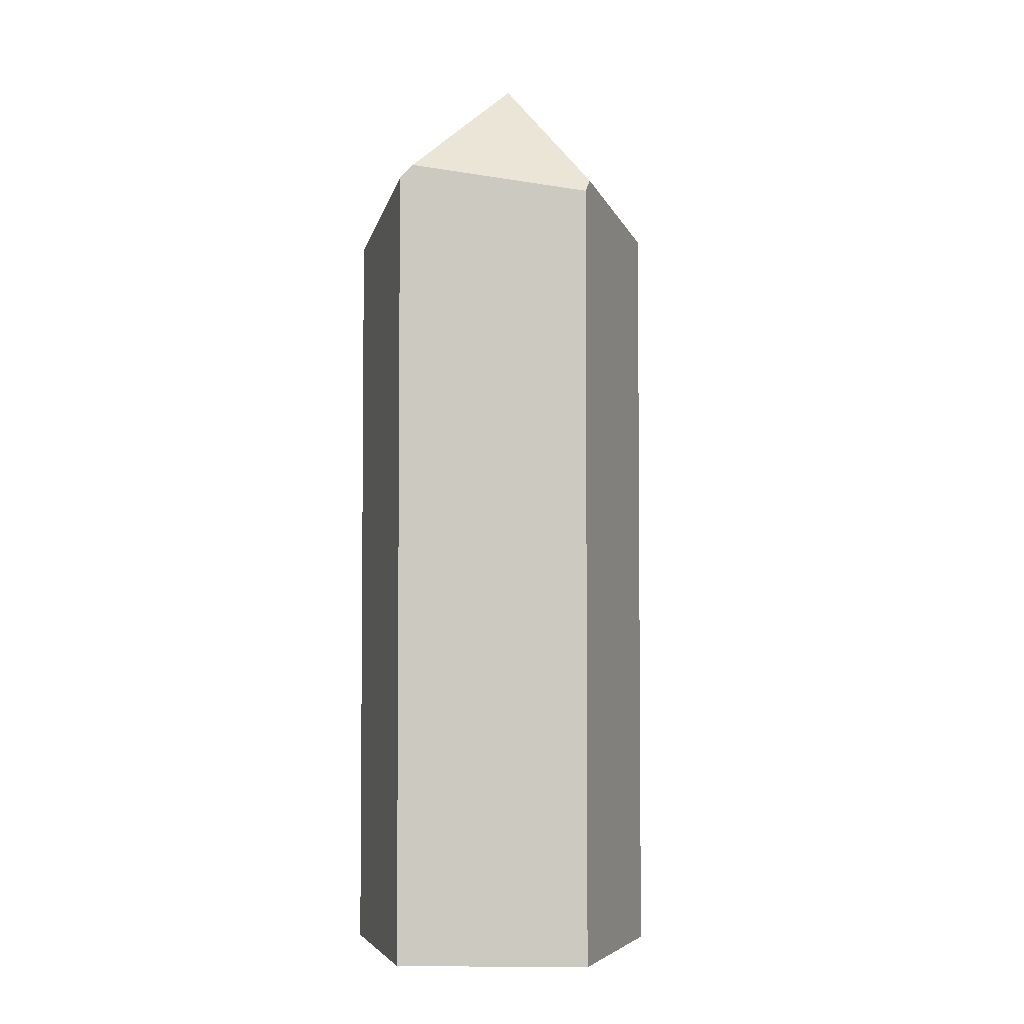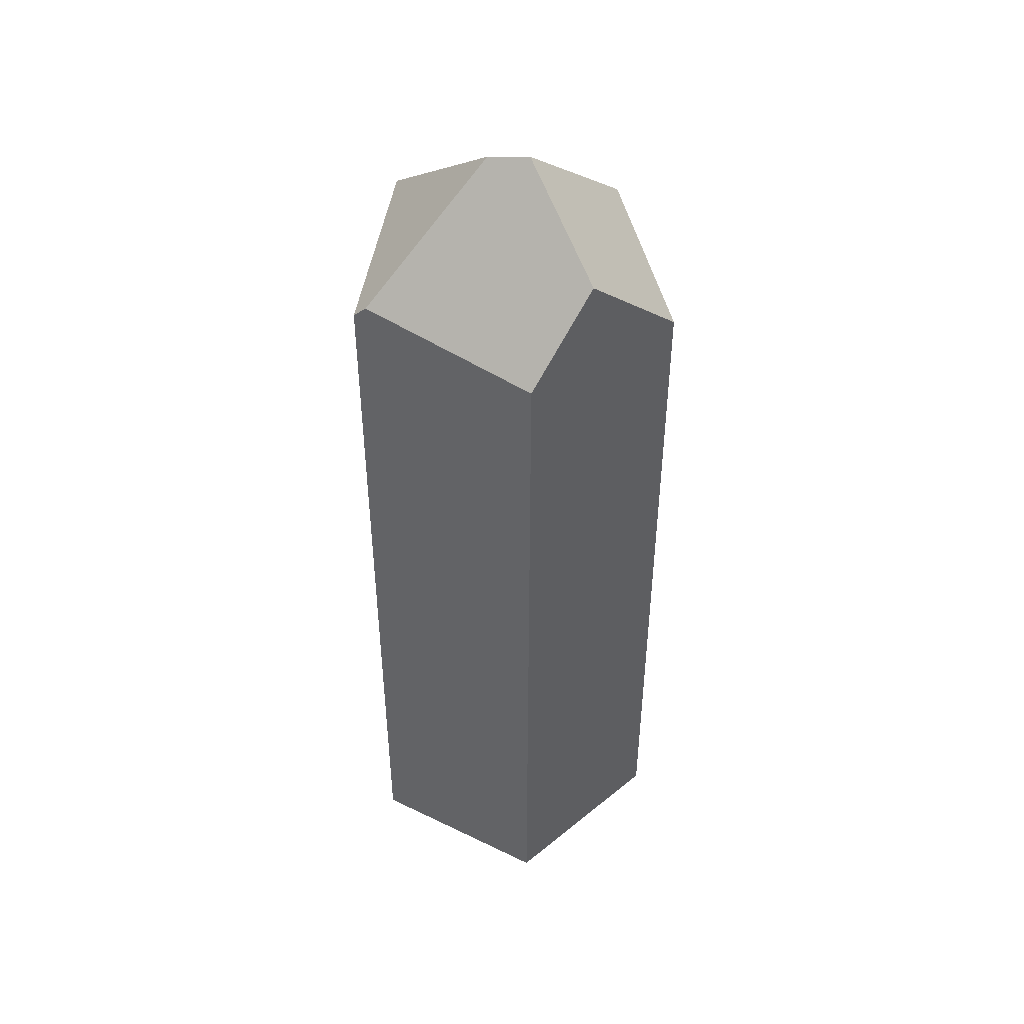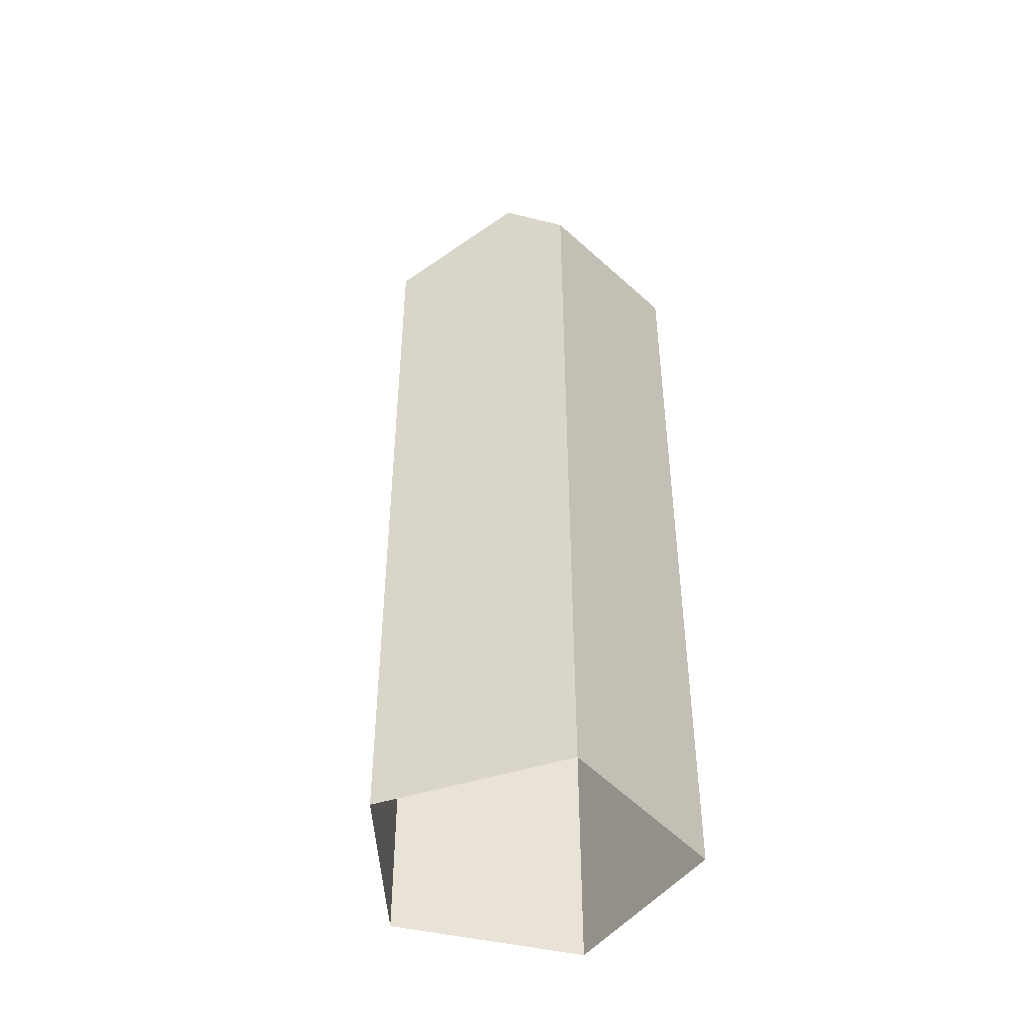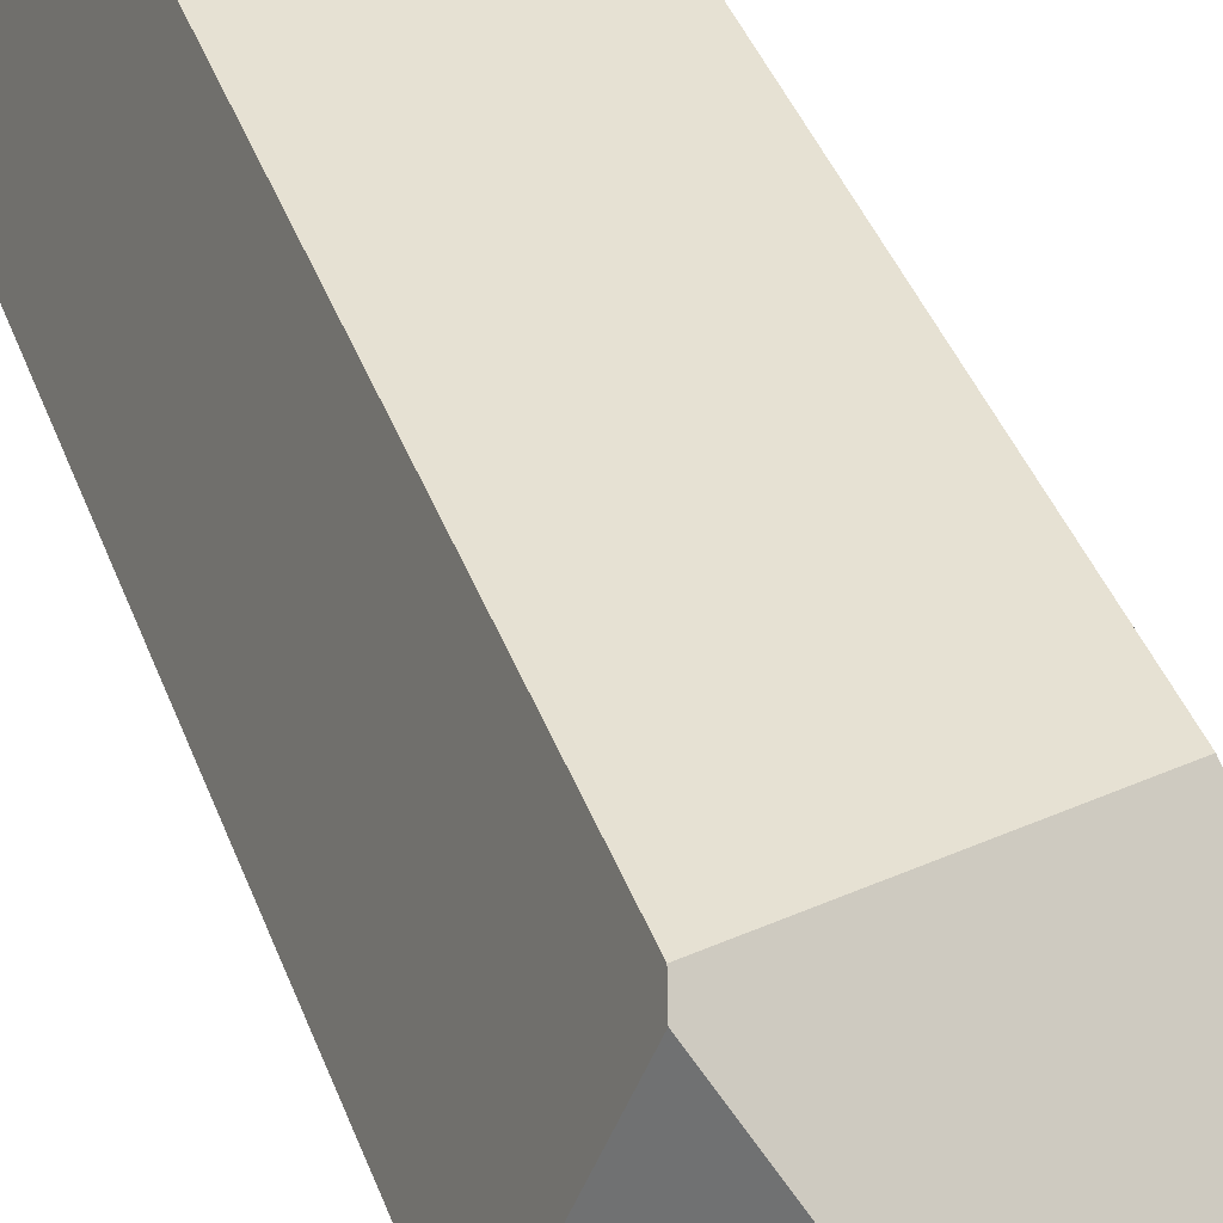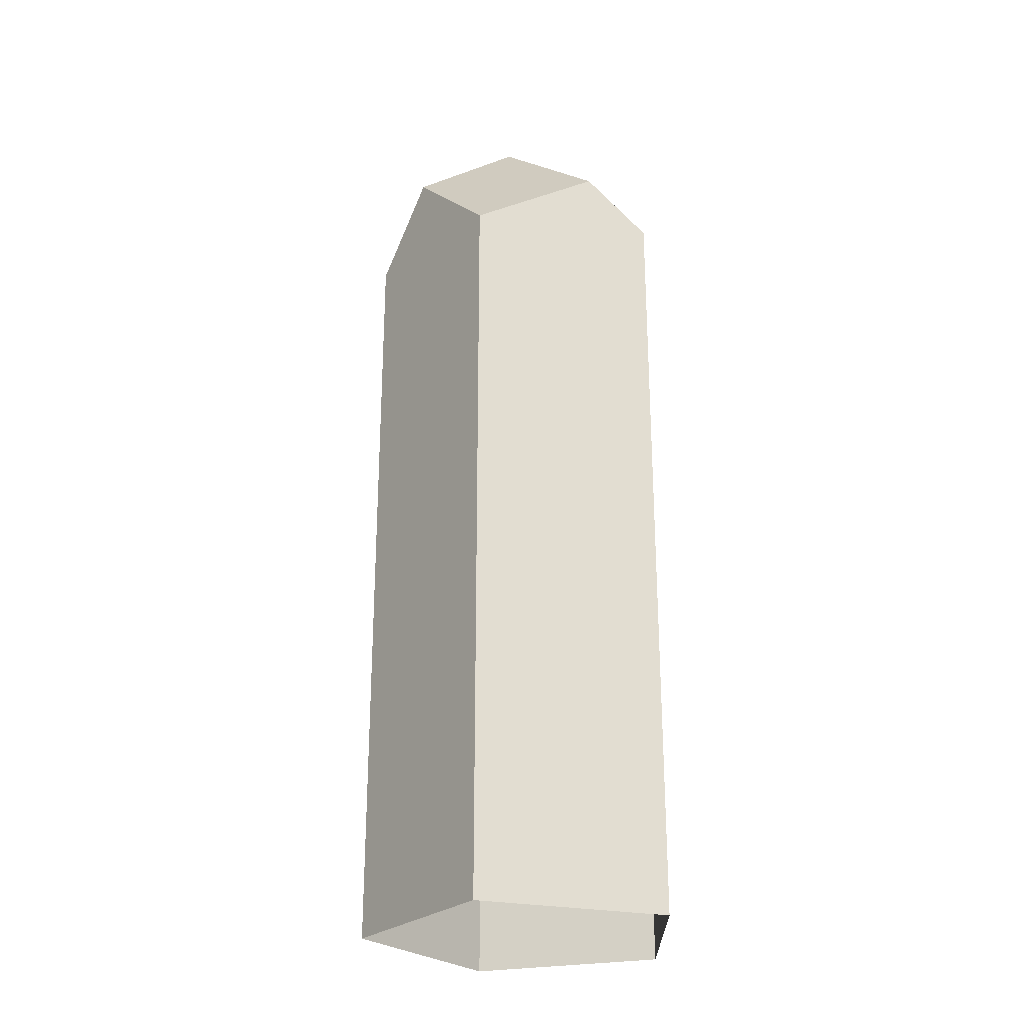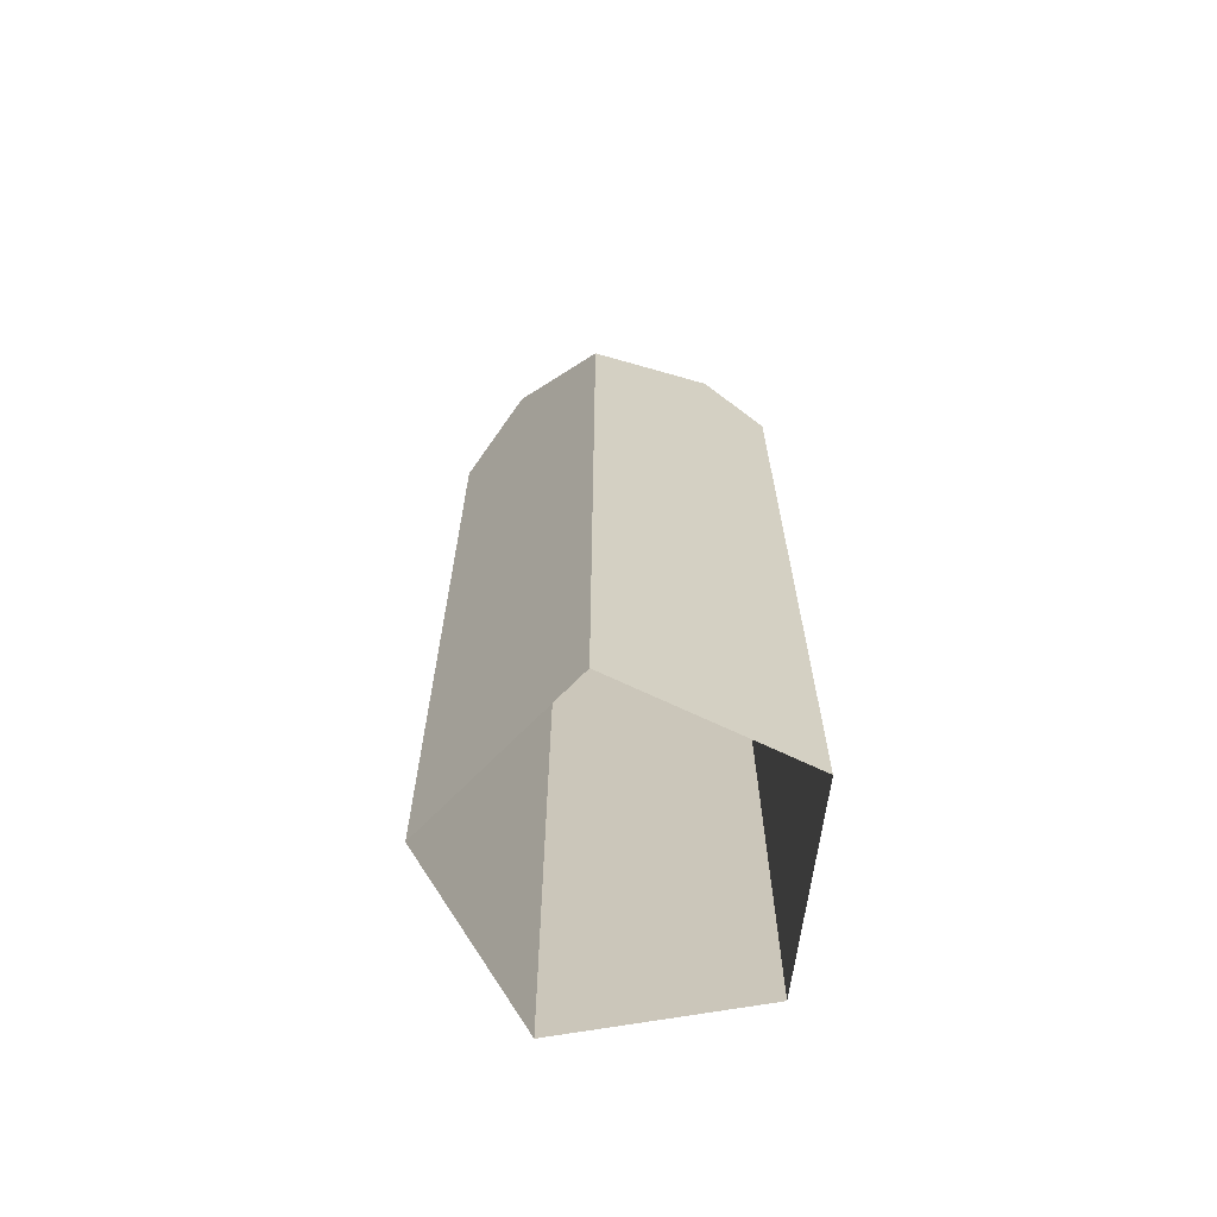
<metadata>
{"format":"obj","ext":"obj","renderer":"f3d","projection":"perspective","resolution":1024,"background":"white","views":[{"elev":-3.6,"azim":74.2,"up":"+Y"},{"elev":45.9,"azim":173.1,"up":"+Y"},{"elev":-45.5,"azim":-51.4,"up":"+Y"},{"elev":38.6,"azim":161.5,"up":"+Z"},{"elev":-25.9,"azim":-89.9,"up":"+Y"},{"elev":-66.4,"azim":-97.9,"up":"+Y"}]}
</metadata>
<code>
g Crystal_s_03
v 0 0 -0.101
v -0.09604 0 -0.03121
v -0.05935 0 0.0817
v 0.05935 0 0.0817
v 0.09604 0 -0.03121
v 0.09604 0.4881 -0.03121
v 0 0.4785 -0.101
v 0.08898 0.4968 -0.03633
v -0.09604 0.4636 -0.03121
v -0.03843 0.5288 -0.07306
v -0.05935 0.4746 0.0817
v 0.05935 0.4978 0.0817
v 0.06188 0.506 0.07392
v 0.01338 0.573 -0.003175
v -0.01008 0.577 -0.01179
v -0.07159 0.5096 0.04403
f 14 16 13
f 13 8 14
f 10 8 7
f 14 15 16
f 15 14 10
f 11 13 16
f 13 6 8
f 6 4 5
f 7 8 6
f 11 4 12
f 9 10 7
f 9 3 11
f 6 13 12
f 16 10 9
f 9 1 2
f 11 16 9
f 7 5 1
f 10 14 8
f 11 12 13
f 6 12 4
f 11 3 4
f 9 2 3
f 16 15 10
f 9 7 1
f 7 6 5

</code>
